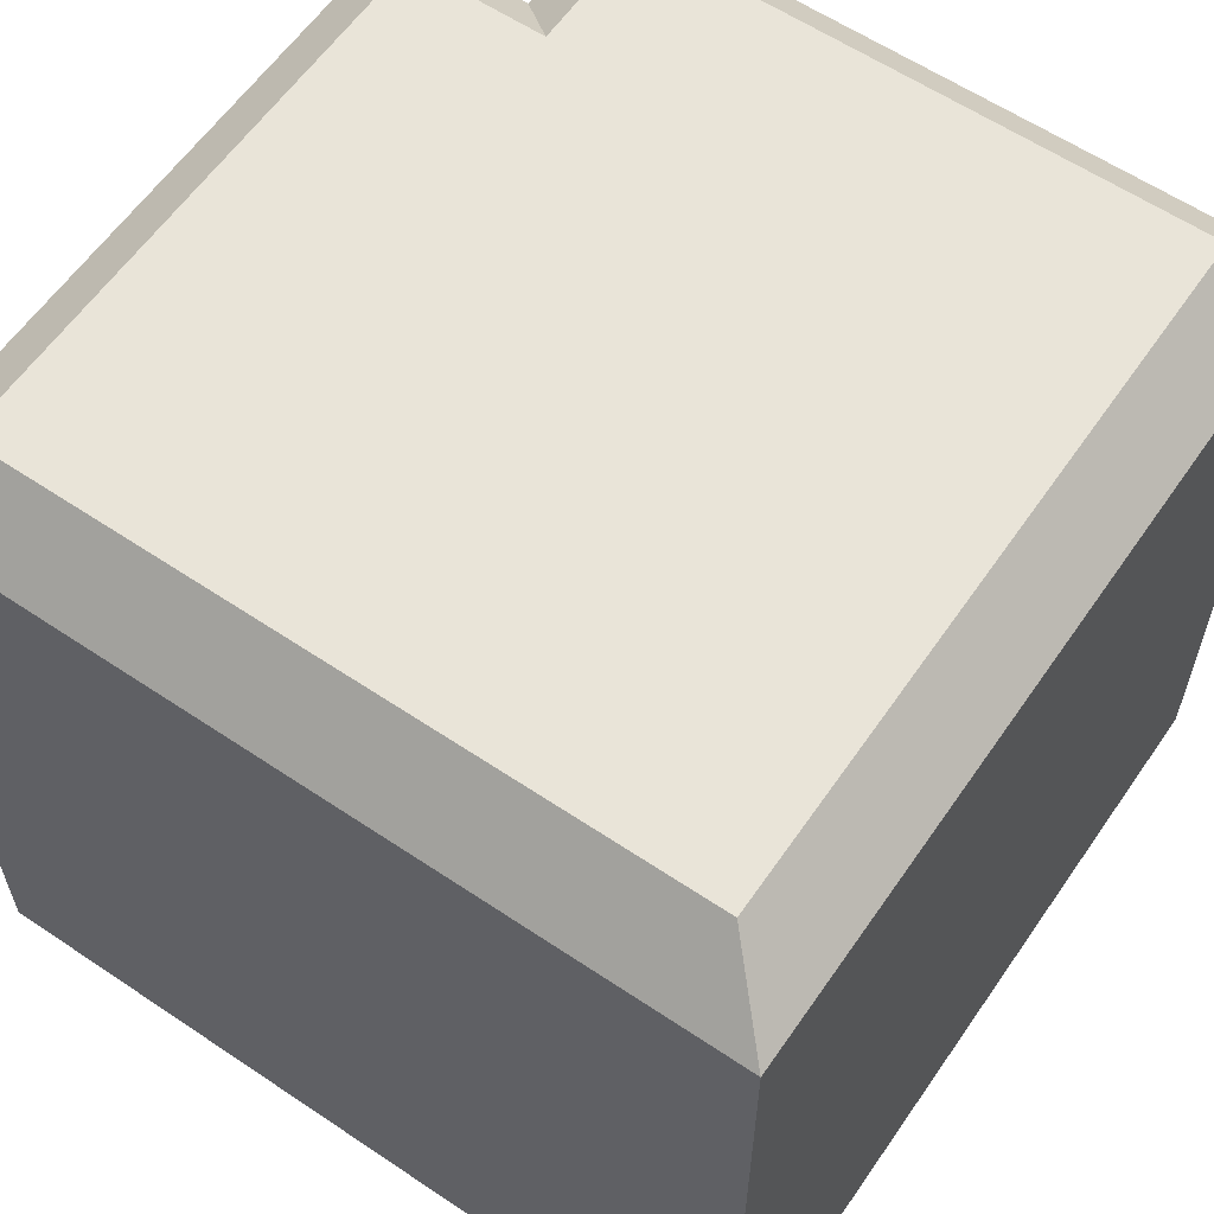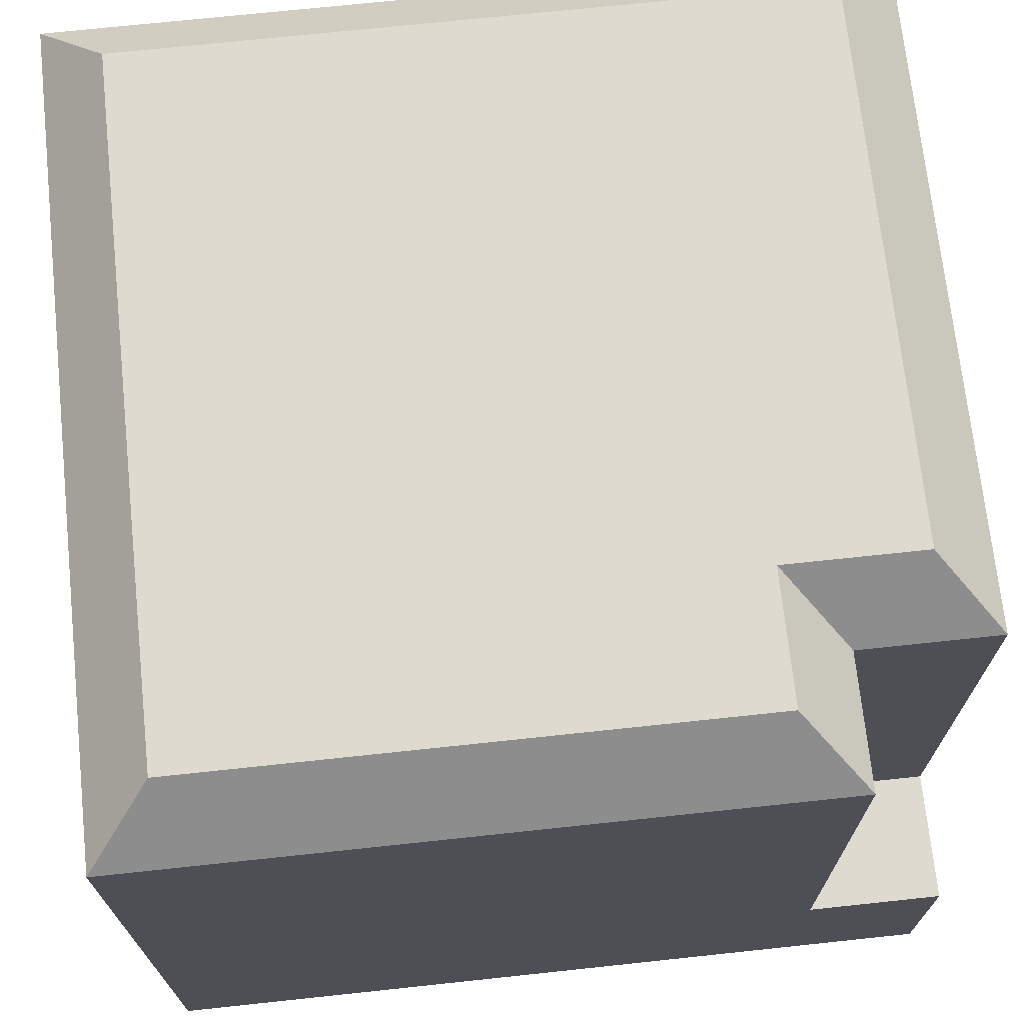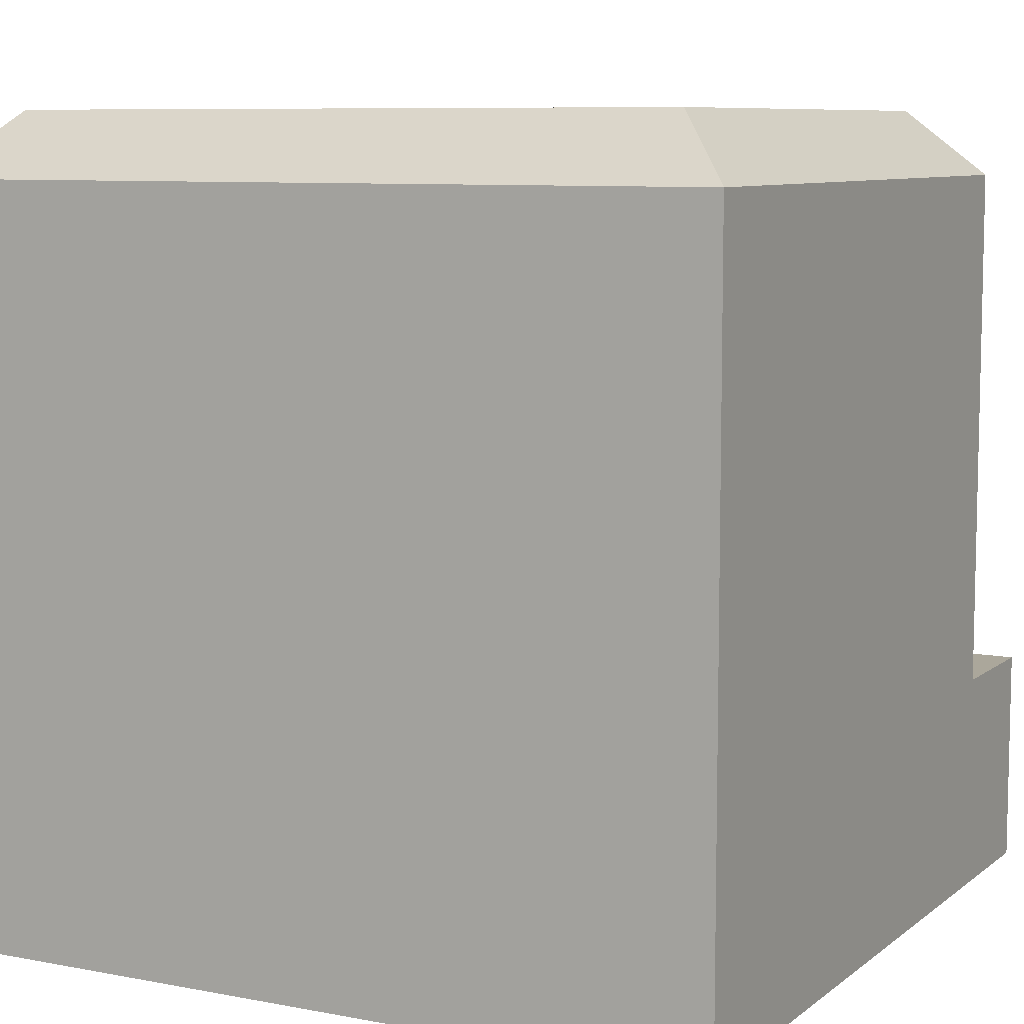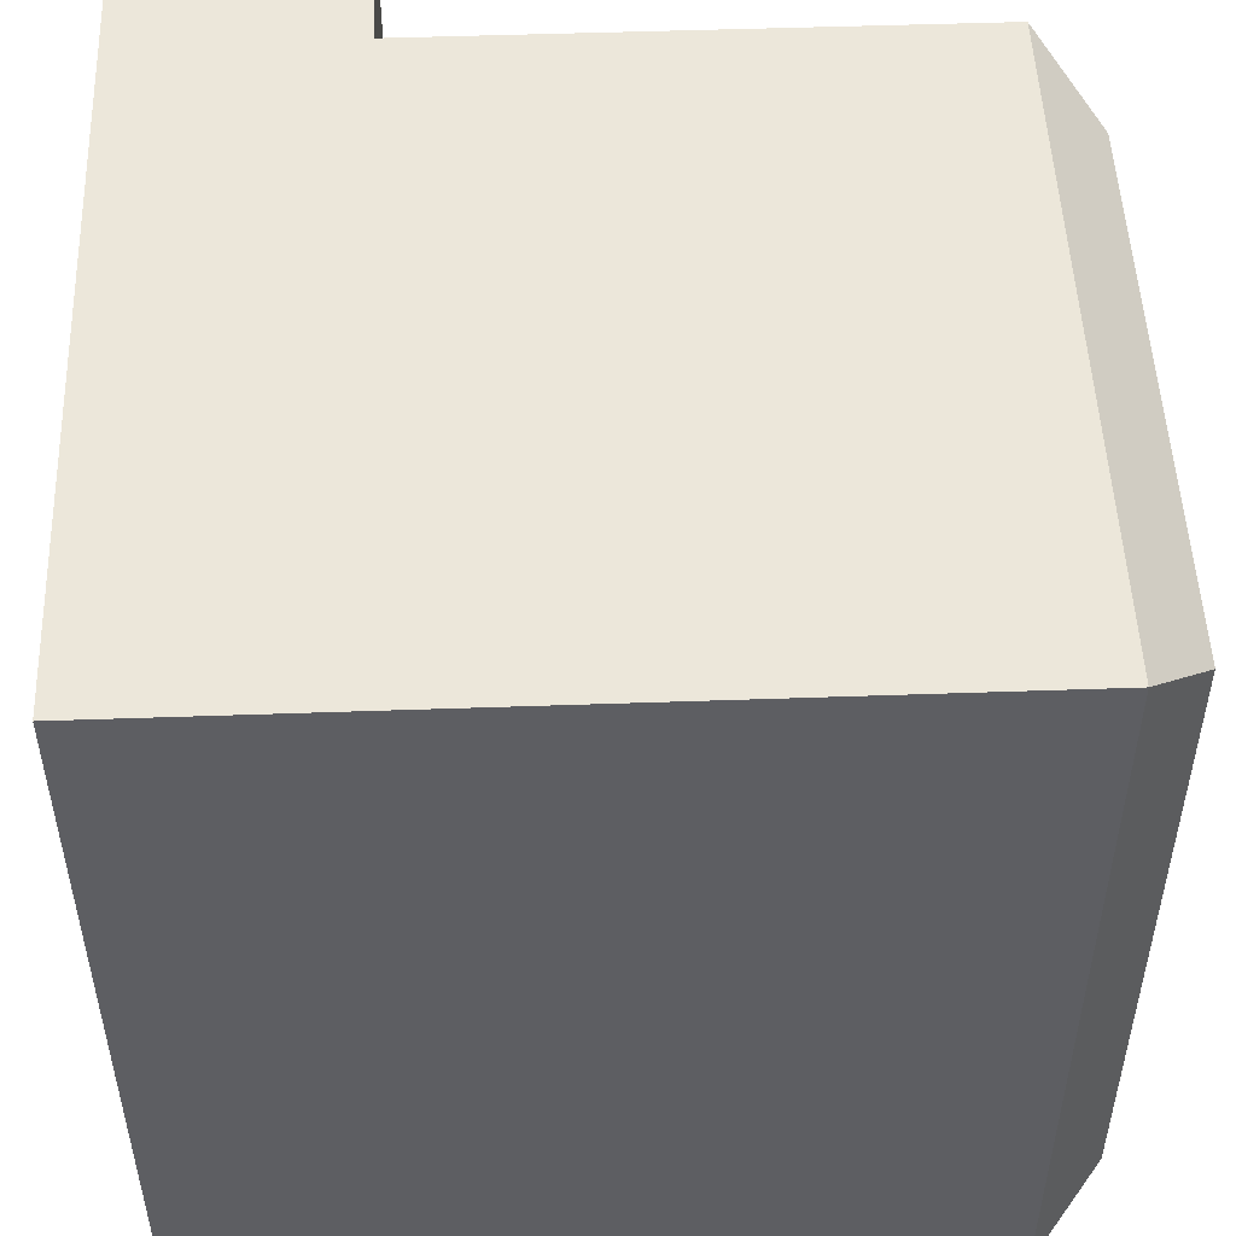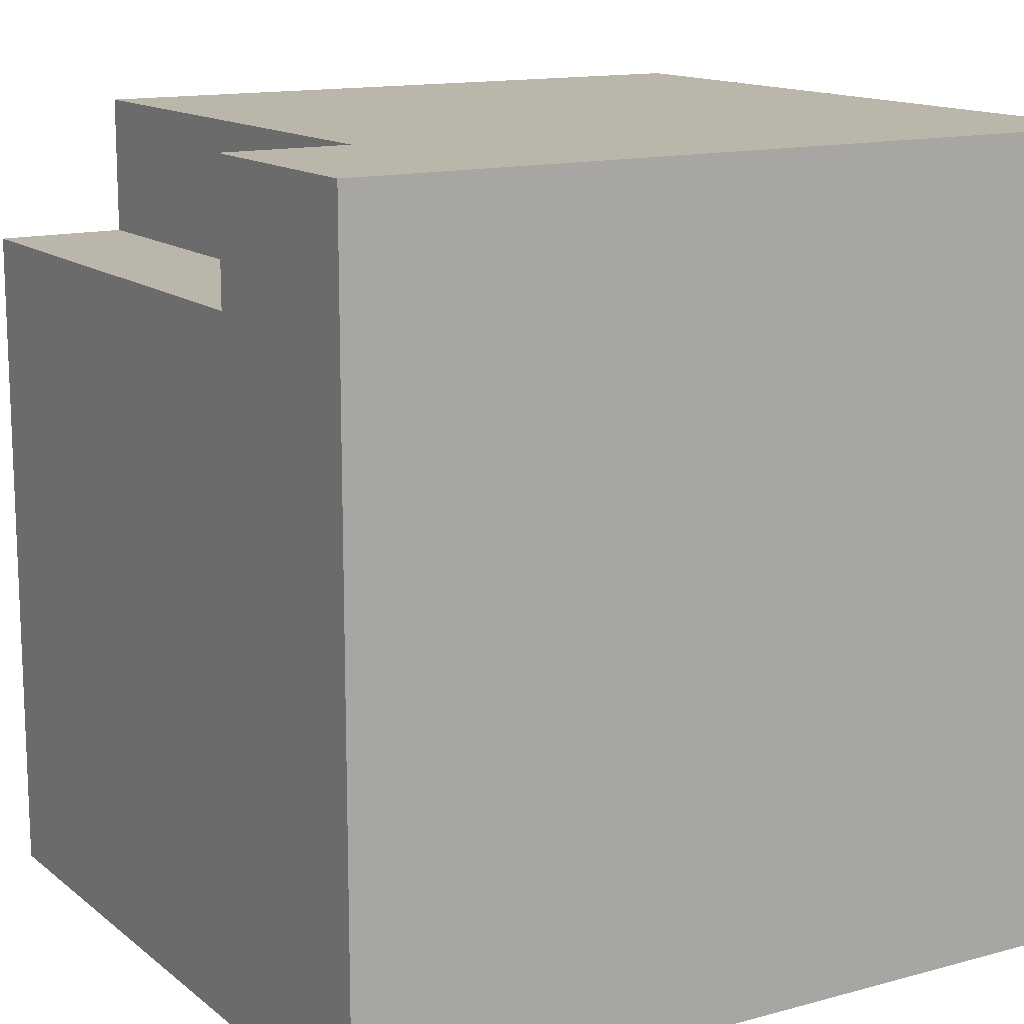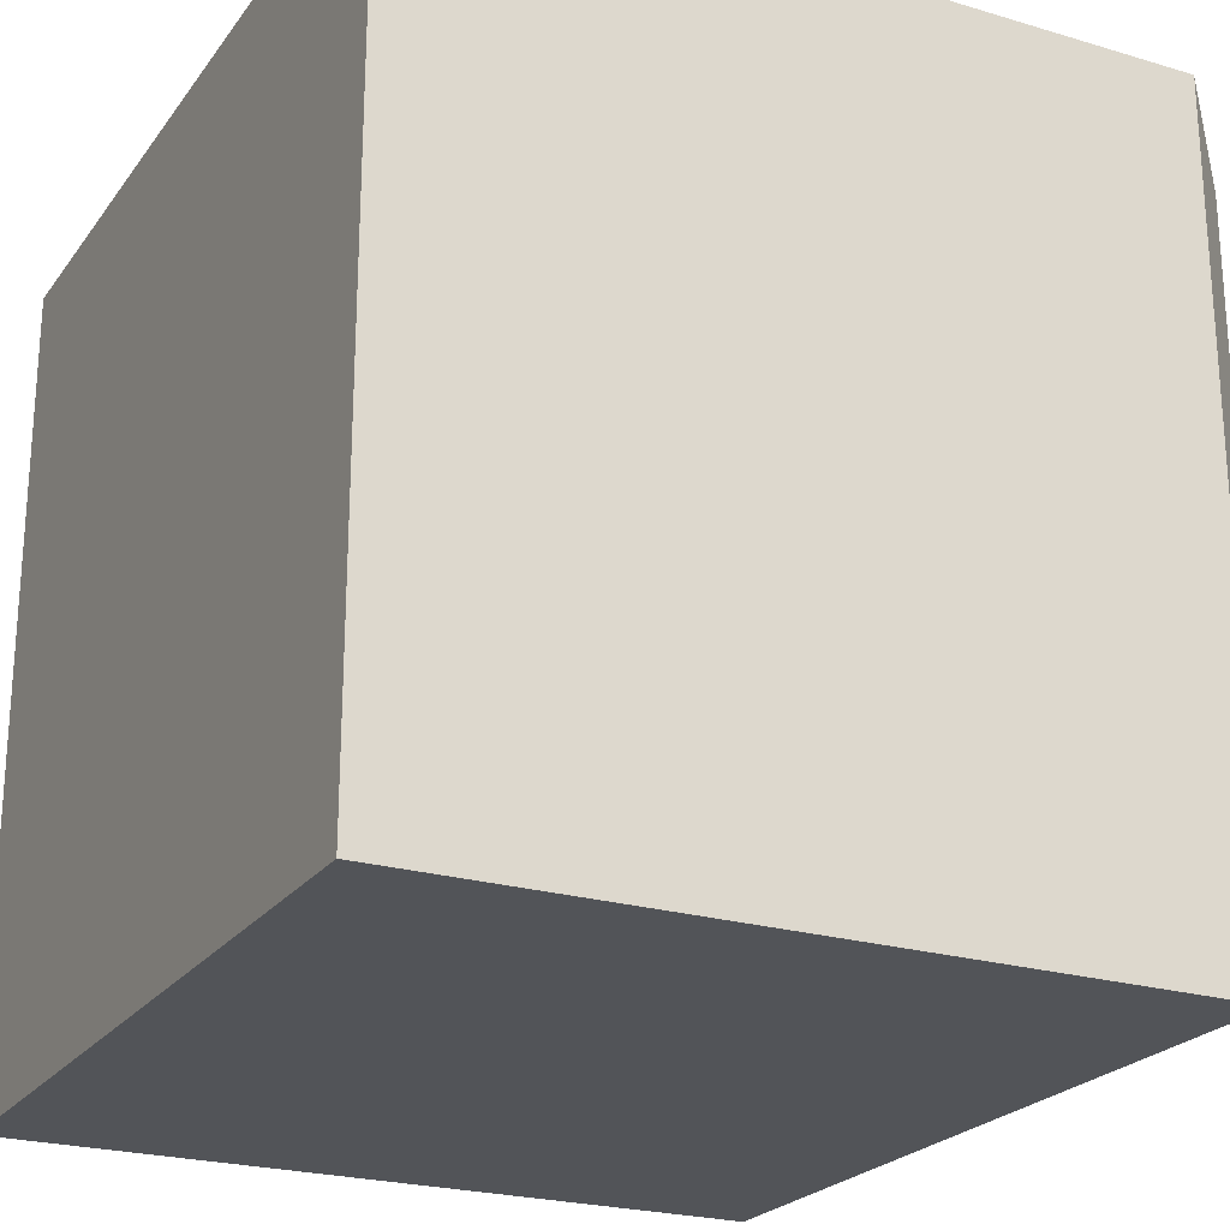
<metadata>
{"format":"obj","ext":"obj","renderer":"f3d","projection":"perspective","resolution":1024,"background":"white","views":[{"elev":60.2,"azim":124.5,"up":"+Y"},{"elev":70.8,"azim":-96.1,"up":"+Y"},{"elev":8.2,"azim":-152.2,"up":"+Y"},{"elev":50.7,"azim":87.8,"up":"+Z"},{"elev":13.8,"azim":-31.2,"up":"+Z"},{"elev":-23.3,"azim":63.2,"up":"+Z"}]}
</metadata>
<code>
g default
v -0.5 0 0.5
v 0.5 0 0.5
v -0.5 0.2718 0.5
v 0.5 0.2718 0.5
v -0.5 0.2718 -0.5
v 0.5 0.2718 -0.5
v -0.5 0 -0.5
v 0.5 0 -0.5
v -0.3413 0.2718 -0.5
v -0.3413 0 -0.5
v -0.3413 0 0.5
v -0.3413 0.2718 0.5
v -0.3413 0.2718 0.3322
v -0.5 0.2718 0.3322
v -0.5 0 0.3322
v -0.3413 0 0.3322
v 0.5 0 0.3322
v 0.5 0.2718 0.3322
v -0.3413 0.9213 0.3322
v -0.262 1.001 0.2529
v -0.262 1.001 0.4207
v -0.3413 0.9213 0.5
v 0.4207 1.001 0.4207
v 0.5 0.9213 0.5
v 0.4207 1.001 0.2529
v 0.5 0.9213 0.2529
v -0.5 0.9213 0.3322
v -0.4207 1.001 0.2529
v -0.262 0.9213 -0.5
v -0.262 1.001 -0.4207
v -0.4207 1.001 -0.4207
v -0.5 0.9213 -0.5
v 0.4207 1.001 -0.4207
v 0.5 0.9213 -0.5
g FlatBlockCurve
f 1 11 3
f 3 11 12
f 3 12 14
f 14 12 13
f 5 9 7
f 7 9 10
f 15 16 1
f 1 16 11
f 2 17 4
f 4 17 18
f 15 1 14
f 14 1 3
f 9 6 10
f 10 6 8
f 11 16 2
f 2 16 17
f 12 11 4
f 4 11 2
f 7 15 5
f 5 15 14
f 7 10 15
f 15 10 16
f 17 16 8
f 8 16 10
f 18 17 6
f 6 17 8
f 20 28 19
f 19 28 27
f 20 19 21
f 21 19 22
f 21 22 23
f 23 22 24
f 24 26 23
f 23 26 25
f 25 26 33
f 33 26 34
f 27 28 32
f 32 28 31
f 30 33 29
f 29 33 34
f 30 29 31
f 31 29 32
f 25 20 23
f 23 20 21
f 28 20 31
f 31 20 30
f 30 20 33
f 33 20 25
f 13 12 19
f 19 12 22
f 12 4 22
f 22 4 24
f 4 18 24
f 24 18 26
f 14 13 27
f 27 13 19
f 5 32 9
f 9 32 29
f 5 14 32
f 32 14 27
f 18 6 26
f 26 6 34
f 9 29 6
f 6 29 34

</code>
